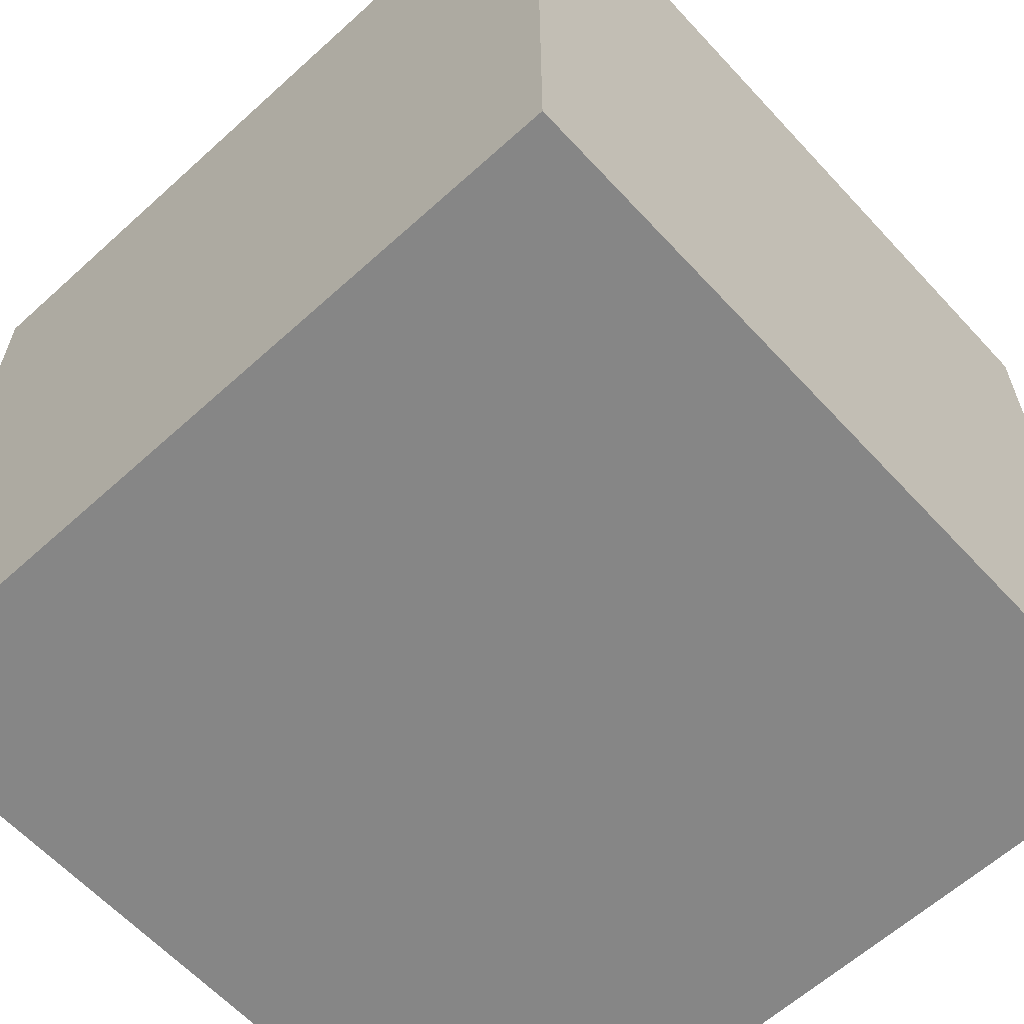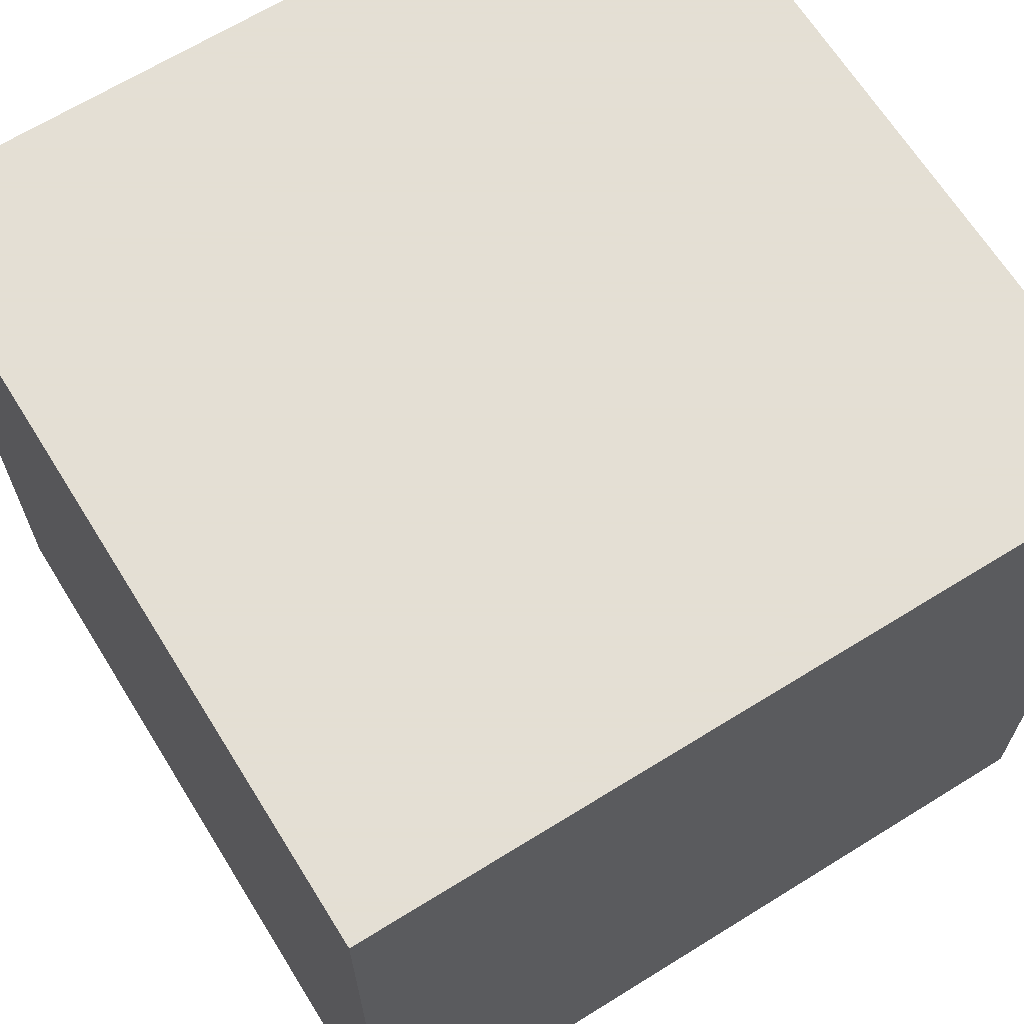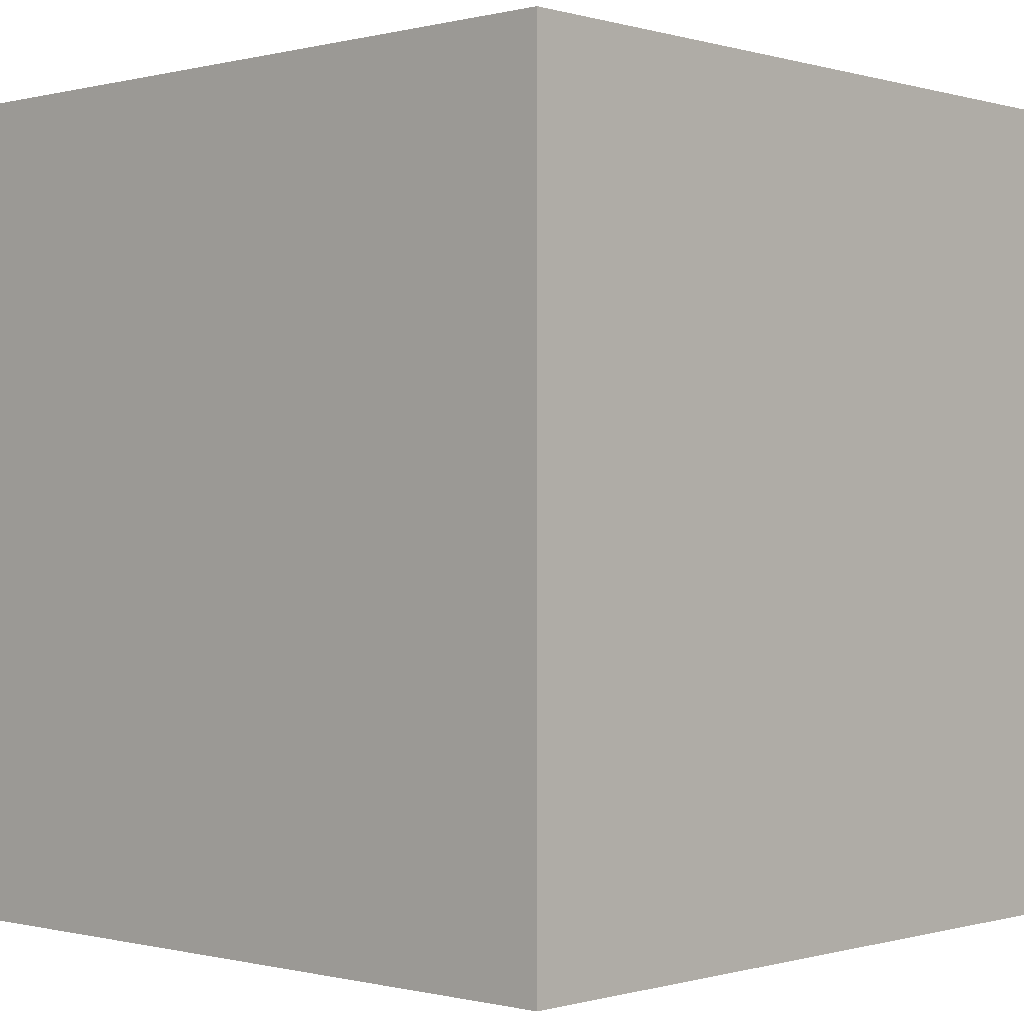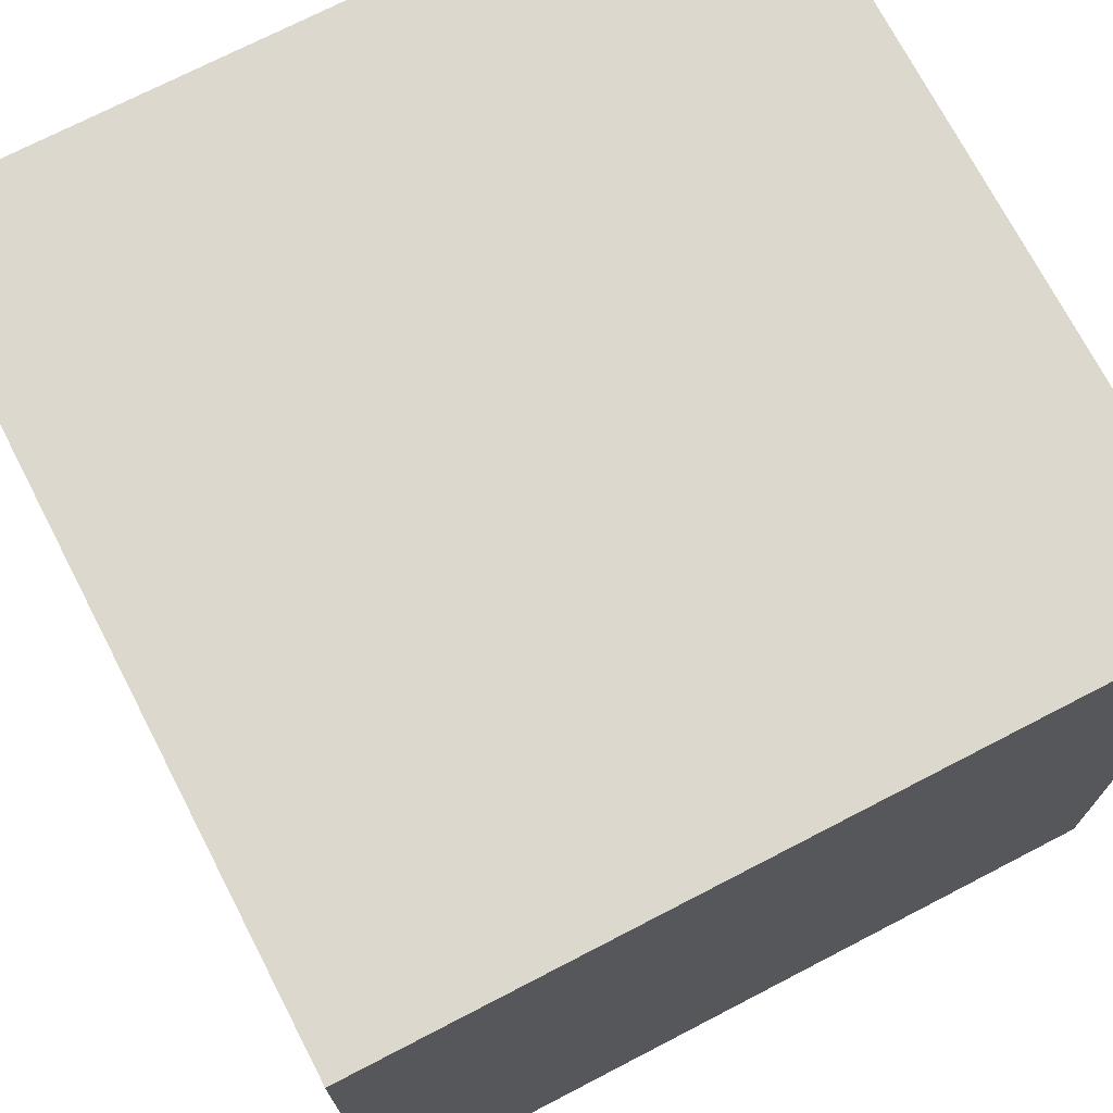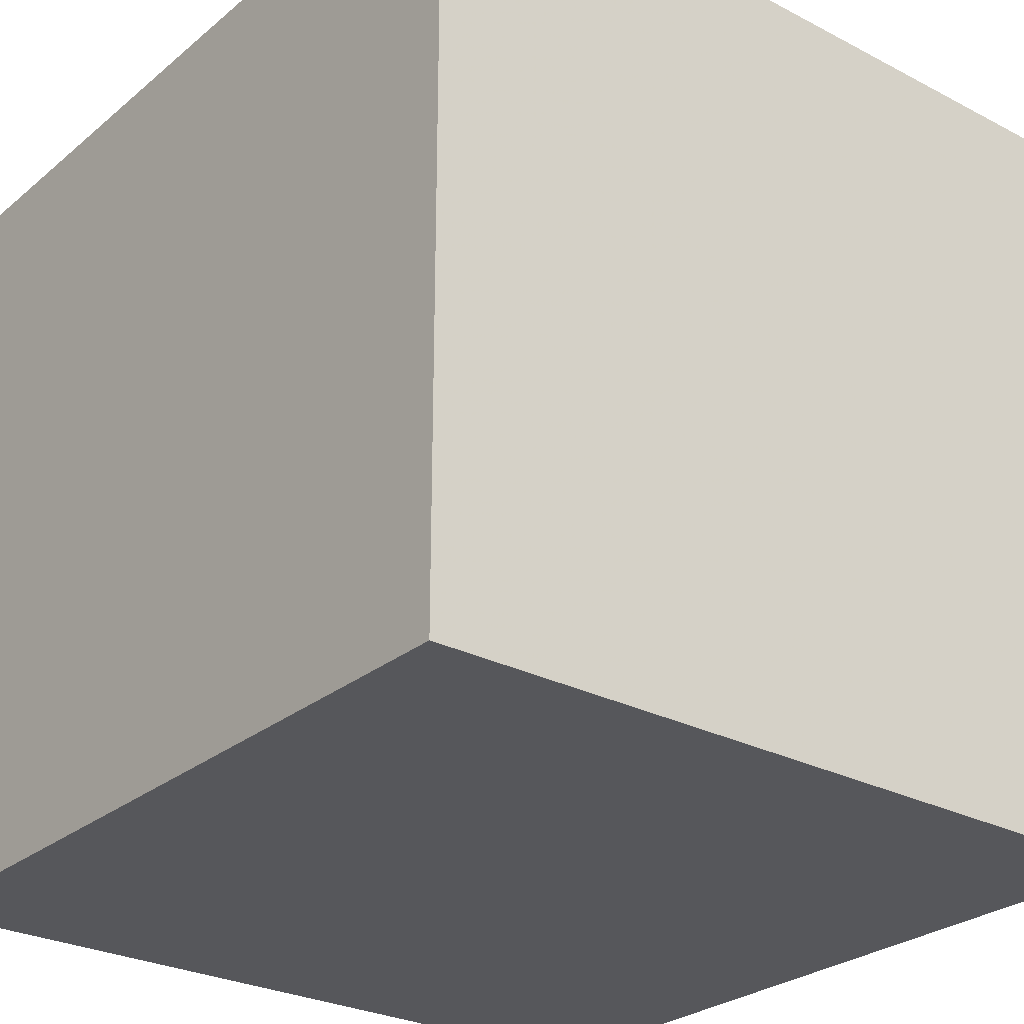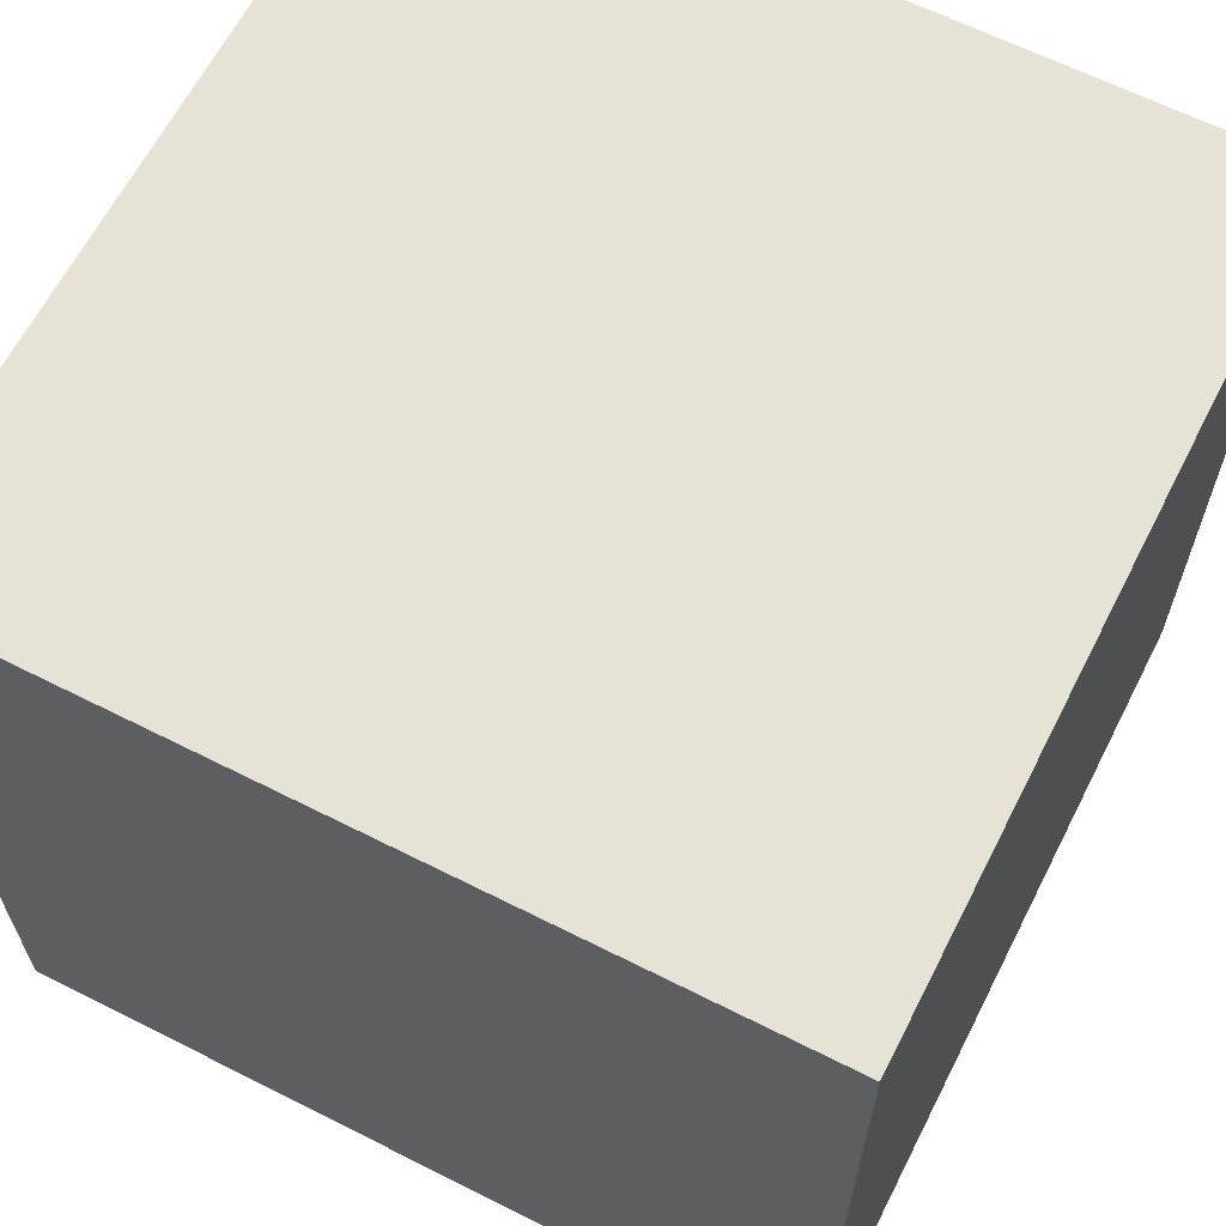
<metadata>
{"format":"obj","ext":"obj","renderer":"f3d","projection":"perspective","resolution":1024,"background":"white","views":[{"elev":-62.0,"azim":132.6,"up":"+Y"},{"elev":66.3,"azim":-31.9,"up":"+Z"},{"elev":-0.3,"azim":-47.0,"up":"+Y"},{"elev":72.4,"azim":-27.4,"up":"+Y"},{"elev":-27.4,"azim":51.3,"up":"+Y"},{"elev":63.9,"azim":117.0,"up":"+Z"}]}
</metadata>
<code>
o Cube
v 1 -1 -1
v 1 -1 1
v -1 -1 1
v -1 -1 -1
v 1 1 -1
v 1 1 1
v -1 1 1
v -1 1 -1
f 1 2 3 4
f 5 8 7 6
f 1 5 6 2
f 2 6 7 3
f 3 7 8 4
f 5 1 4 8

</code>
